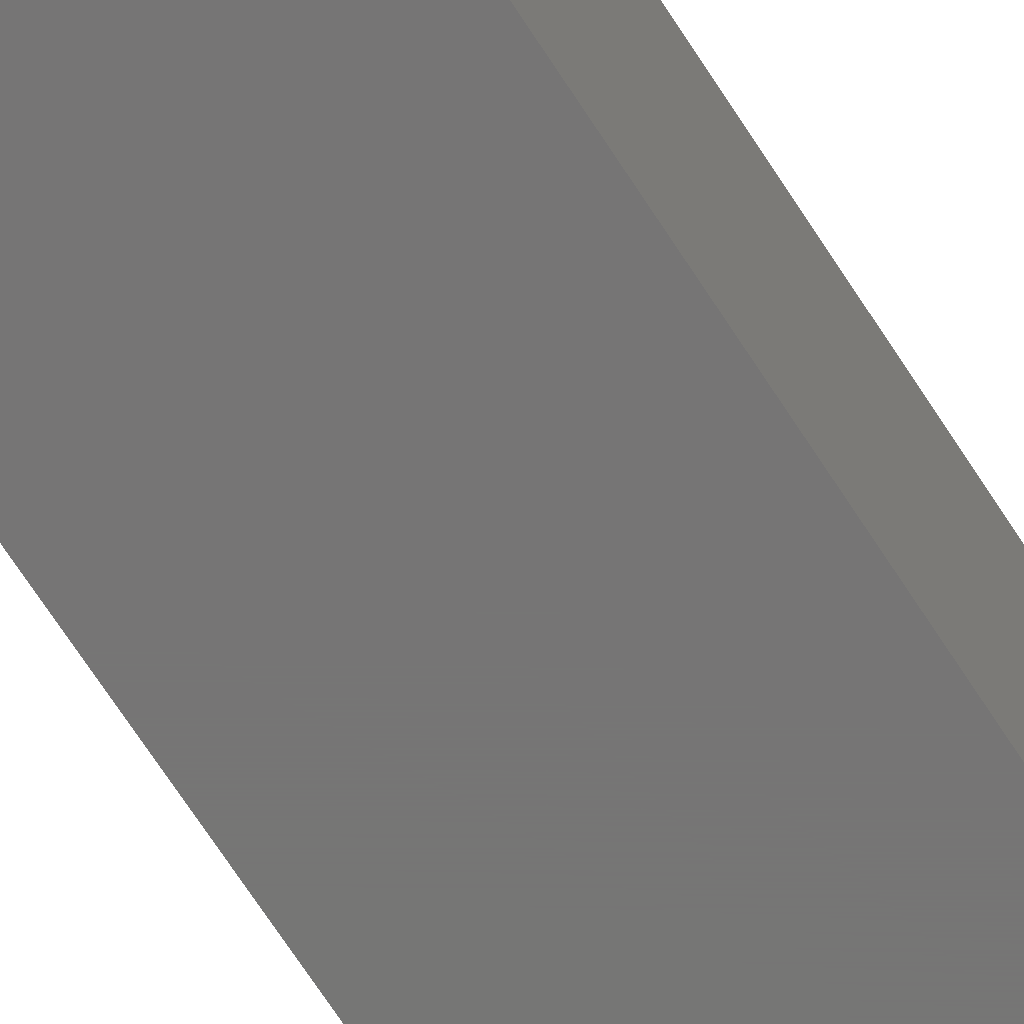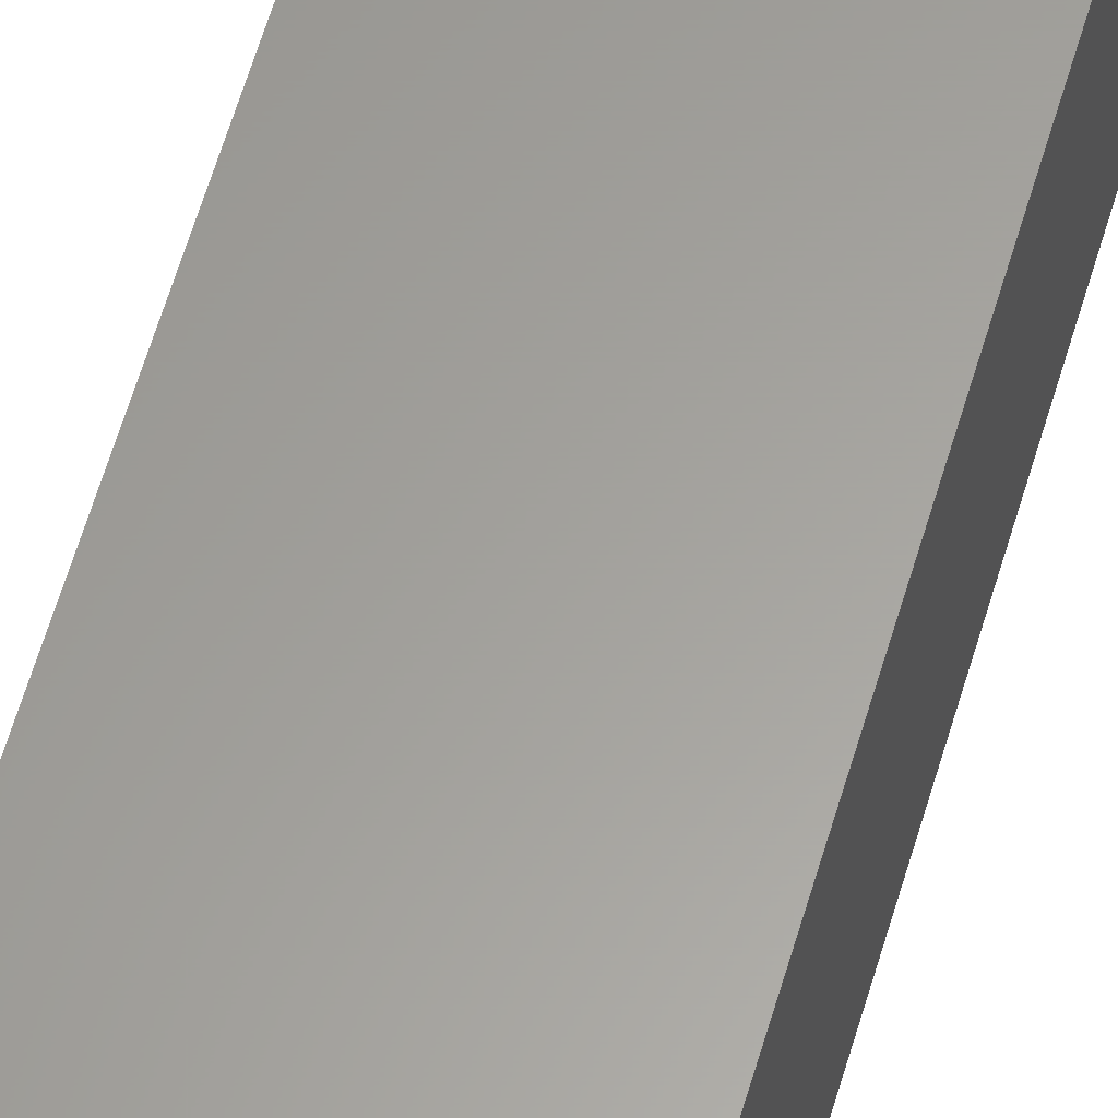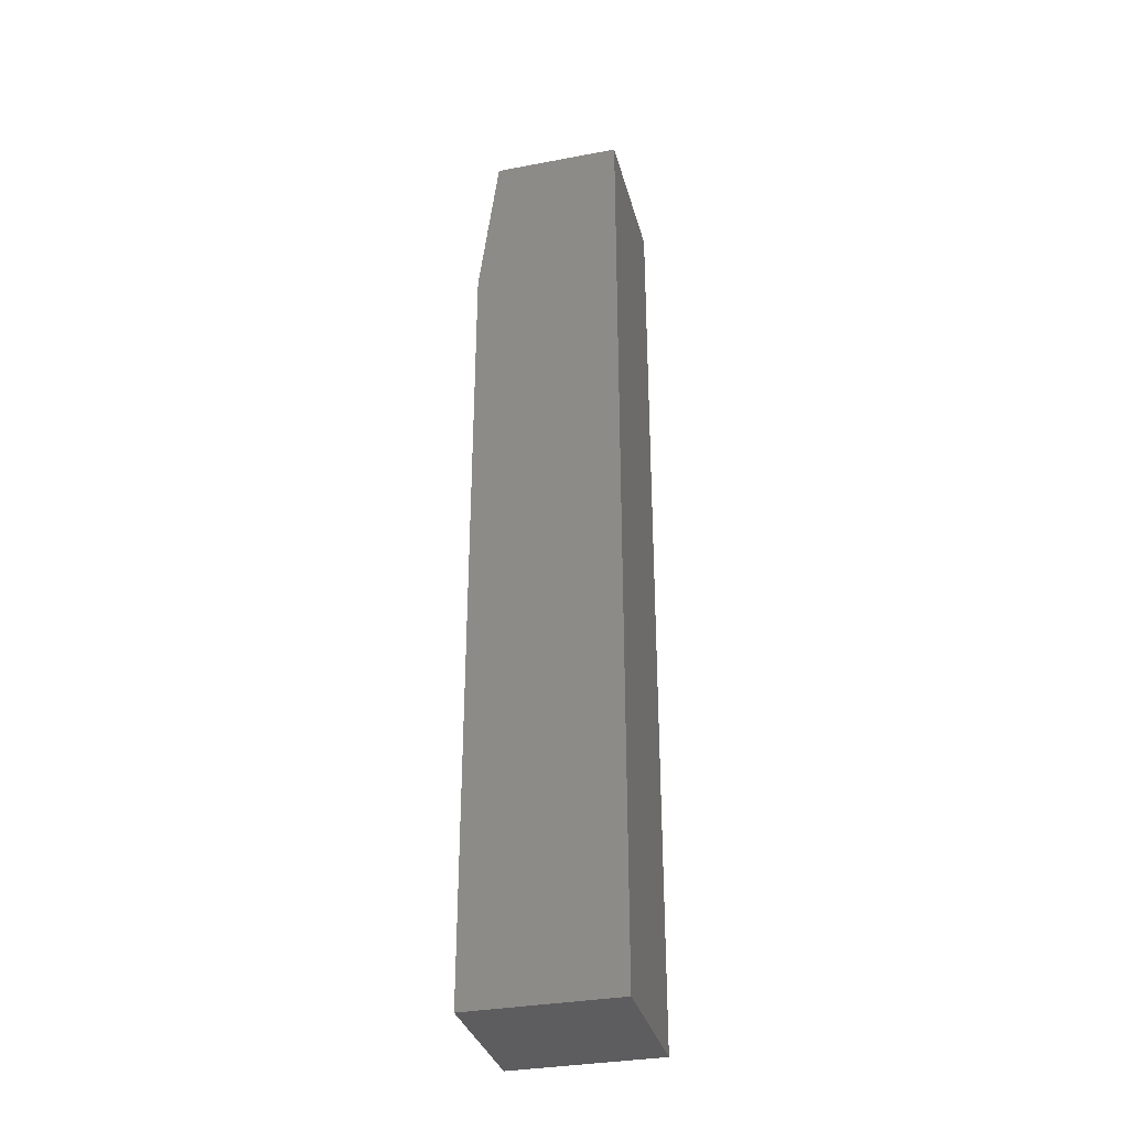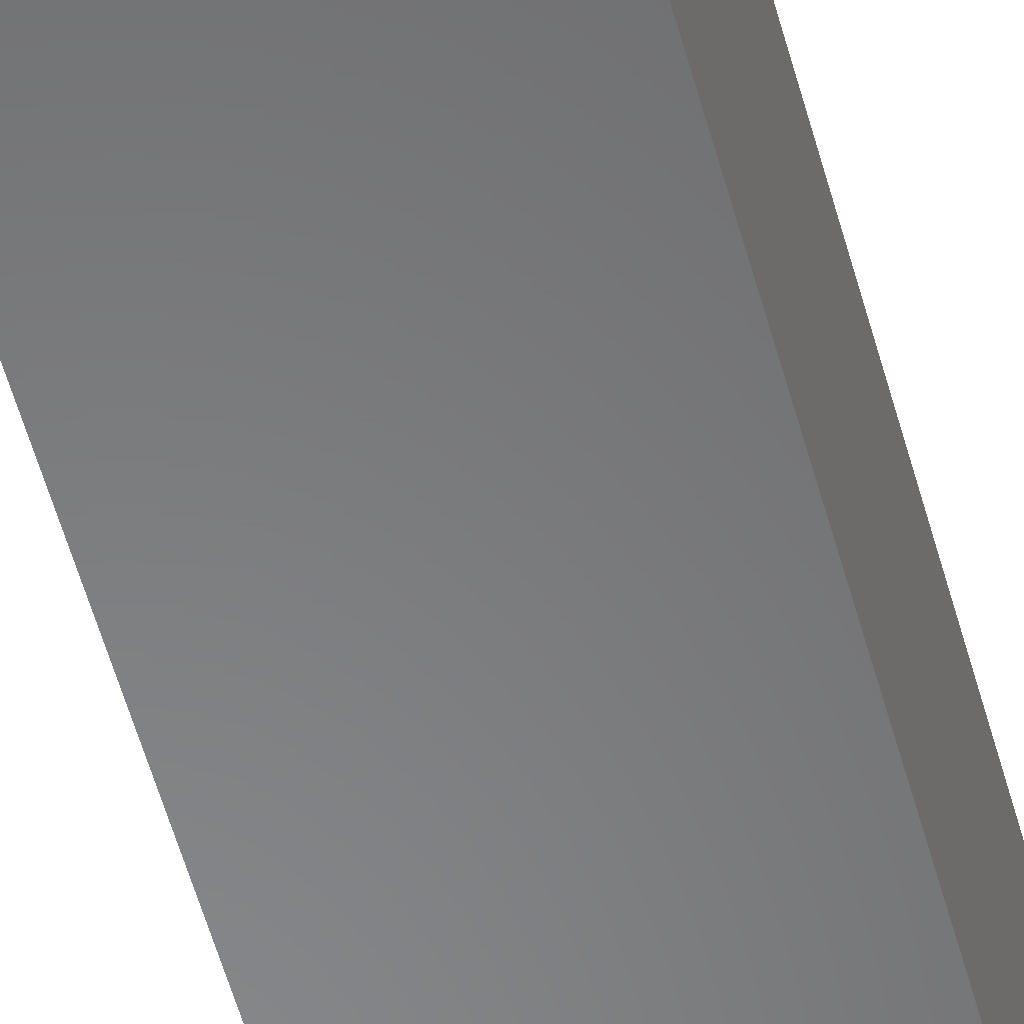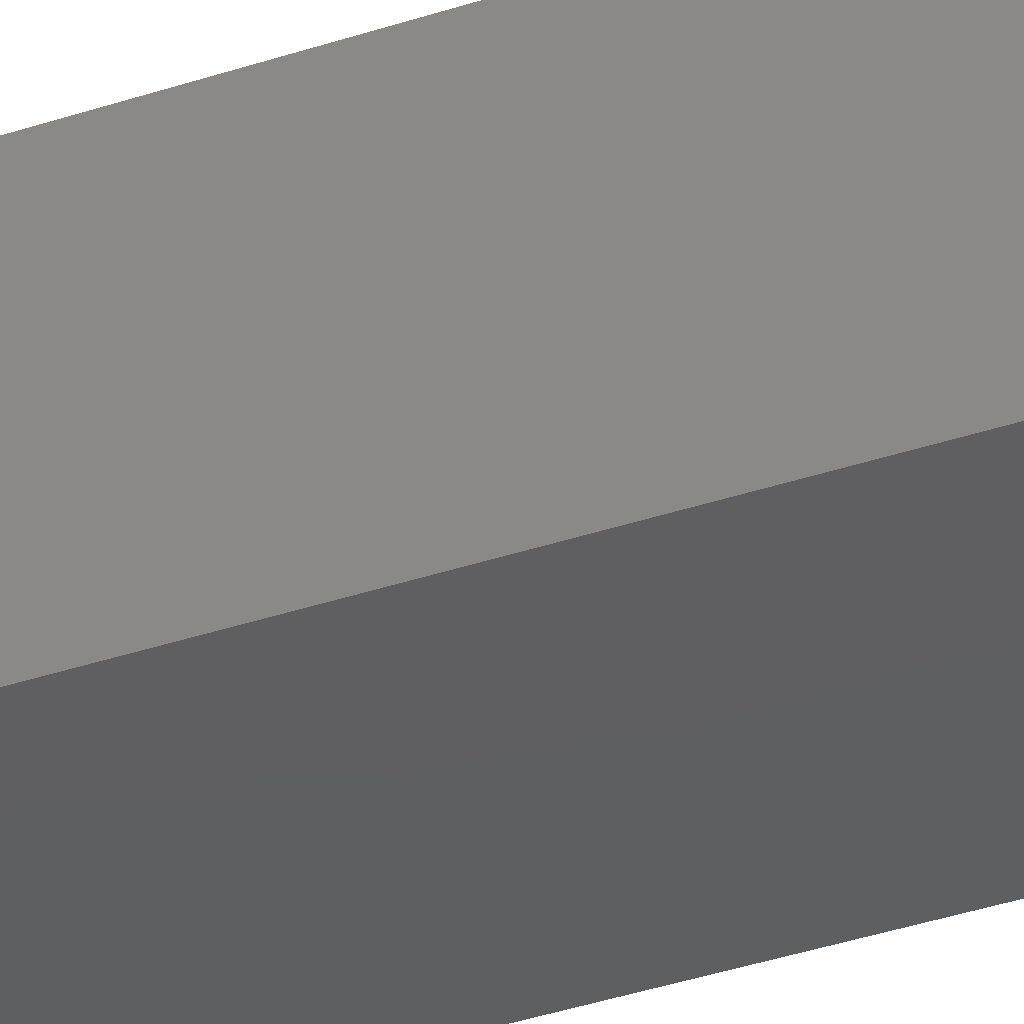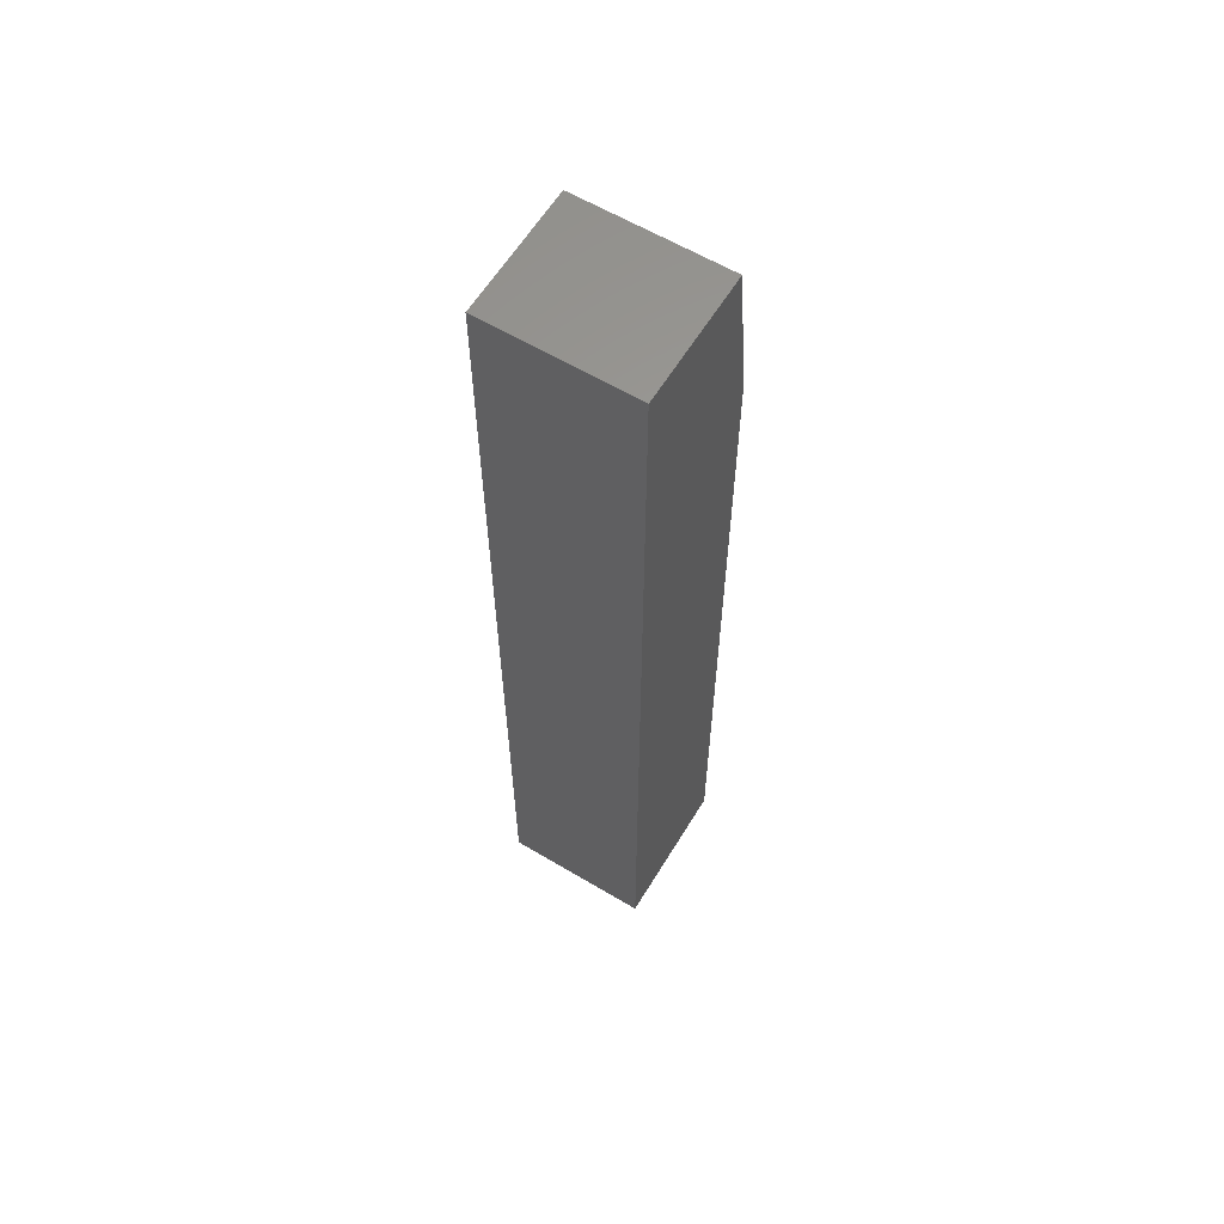
<metadata>
{"format":"stl","ext":"stl","renderer":"f3d","projection":"perspective","resolution":1024,"background":"white","views":[{"elev":-68.0,"azim":-147.4,"up":"+Z"},{"elev":61.5,"azim":16.4,"up":"+Z"},{"elev":-33.5,"azim":104.4,"up":"+Y"},{"elev":-54.7,"azim":-164.9,"up":"+Z"},{"elev":-38.3,"azim":112.9,"up":"+Z"},{"elev":61.0,"azim":-148.7,"up":"+Y"}]}
</metadata>
<code>
# stl→obj: 10 verts, 16 faces
v 0 0 0
v 6.219e-18 0 0.1016
v 0.1172 0 -7.176e-18
v 0.1172 0 0.1016
v 0 -0.75 0
v 7.176e-18 -0.75 0.1172
v 1.388e-17 -0.125 0.1172
v 0.1172 -0.125 0.1172
v 0.1172 -0.75 0.1172
v 0.1172 -0.75 -7.176e-18
f 1 2 3
f 3 2 4
f 5 6 1
f 1 6 7
f 1 7 2
f 8 7 9
f 9 7 6
f 9 10 8
f 8 10 3
f 8 3 4
f 8 4 7
f 7 4 2
f 5 10 6
f 6 10 9
f 1 3 5
f 5 3 10

</code>
